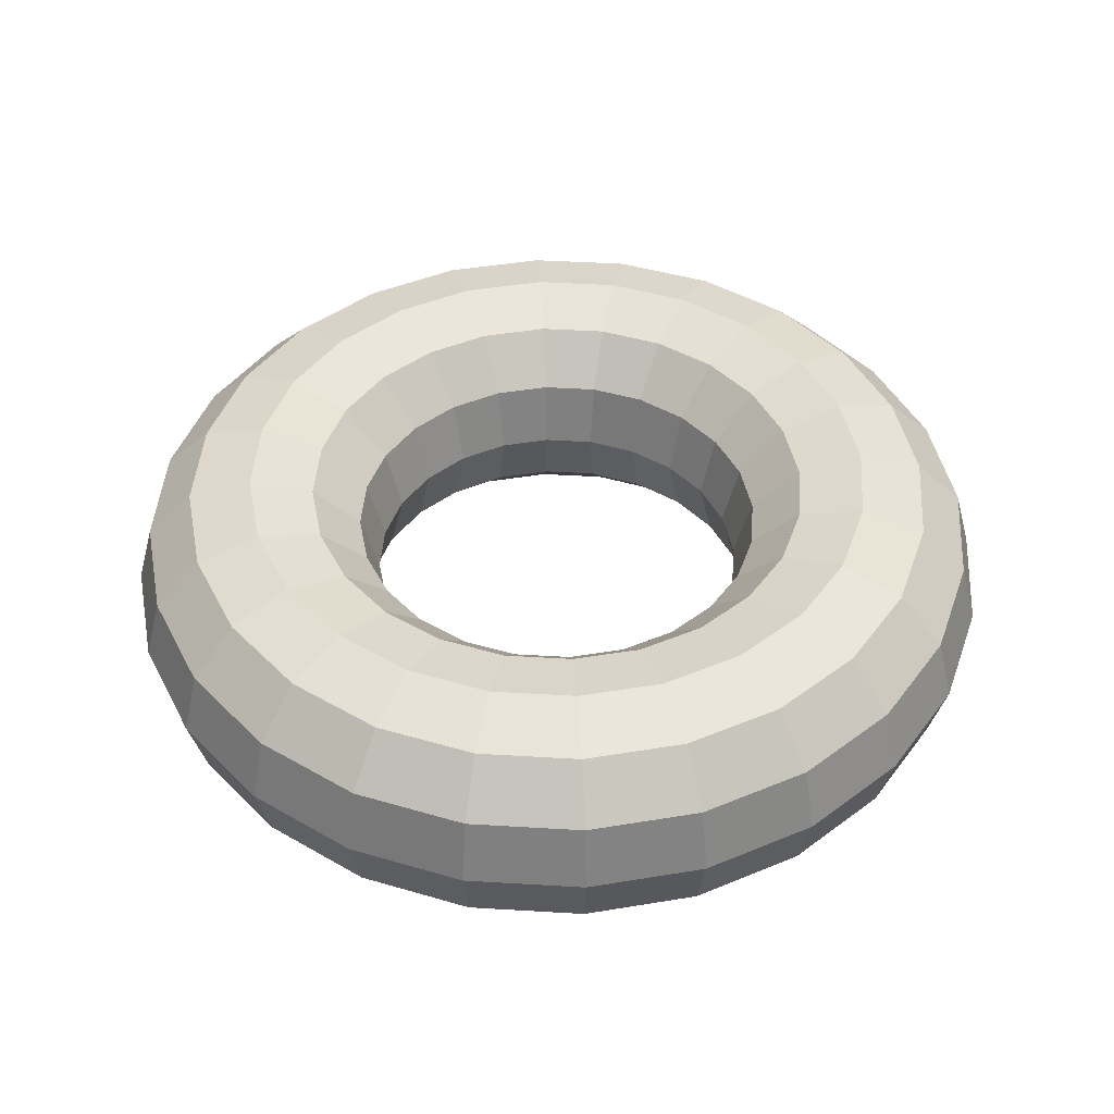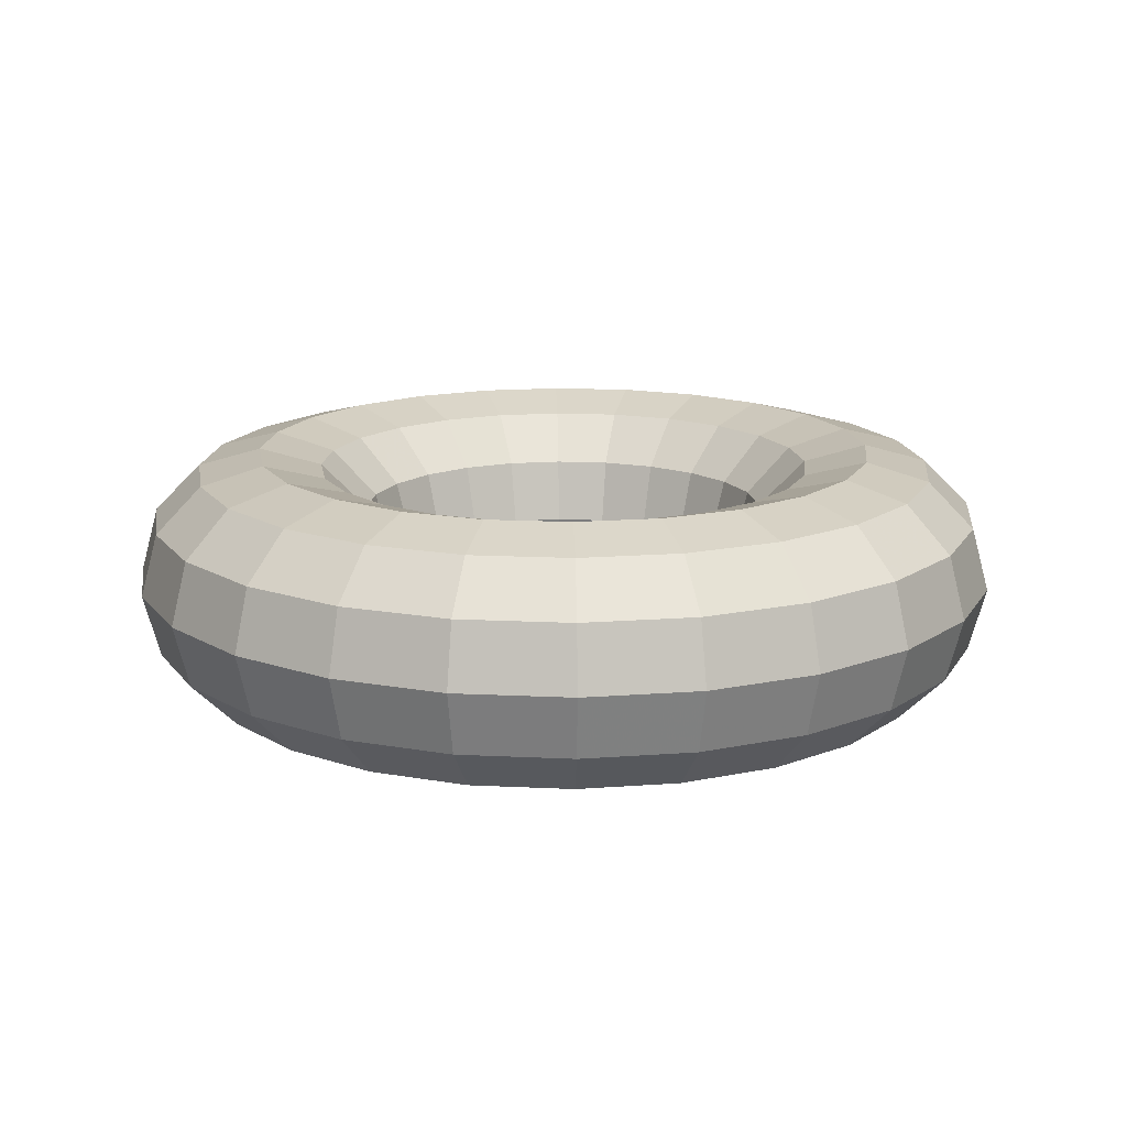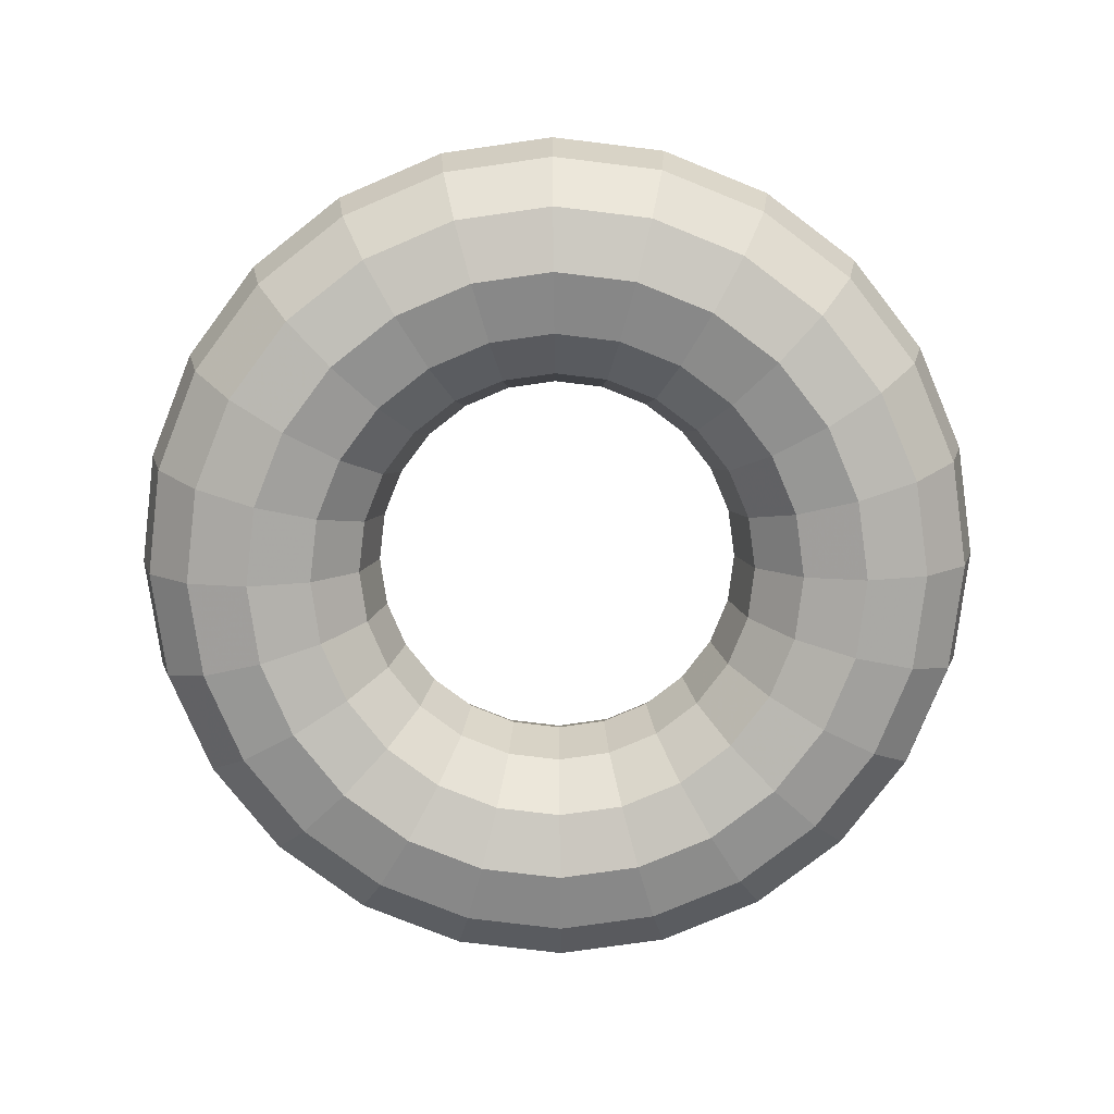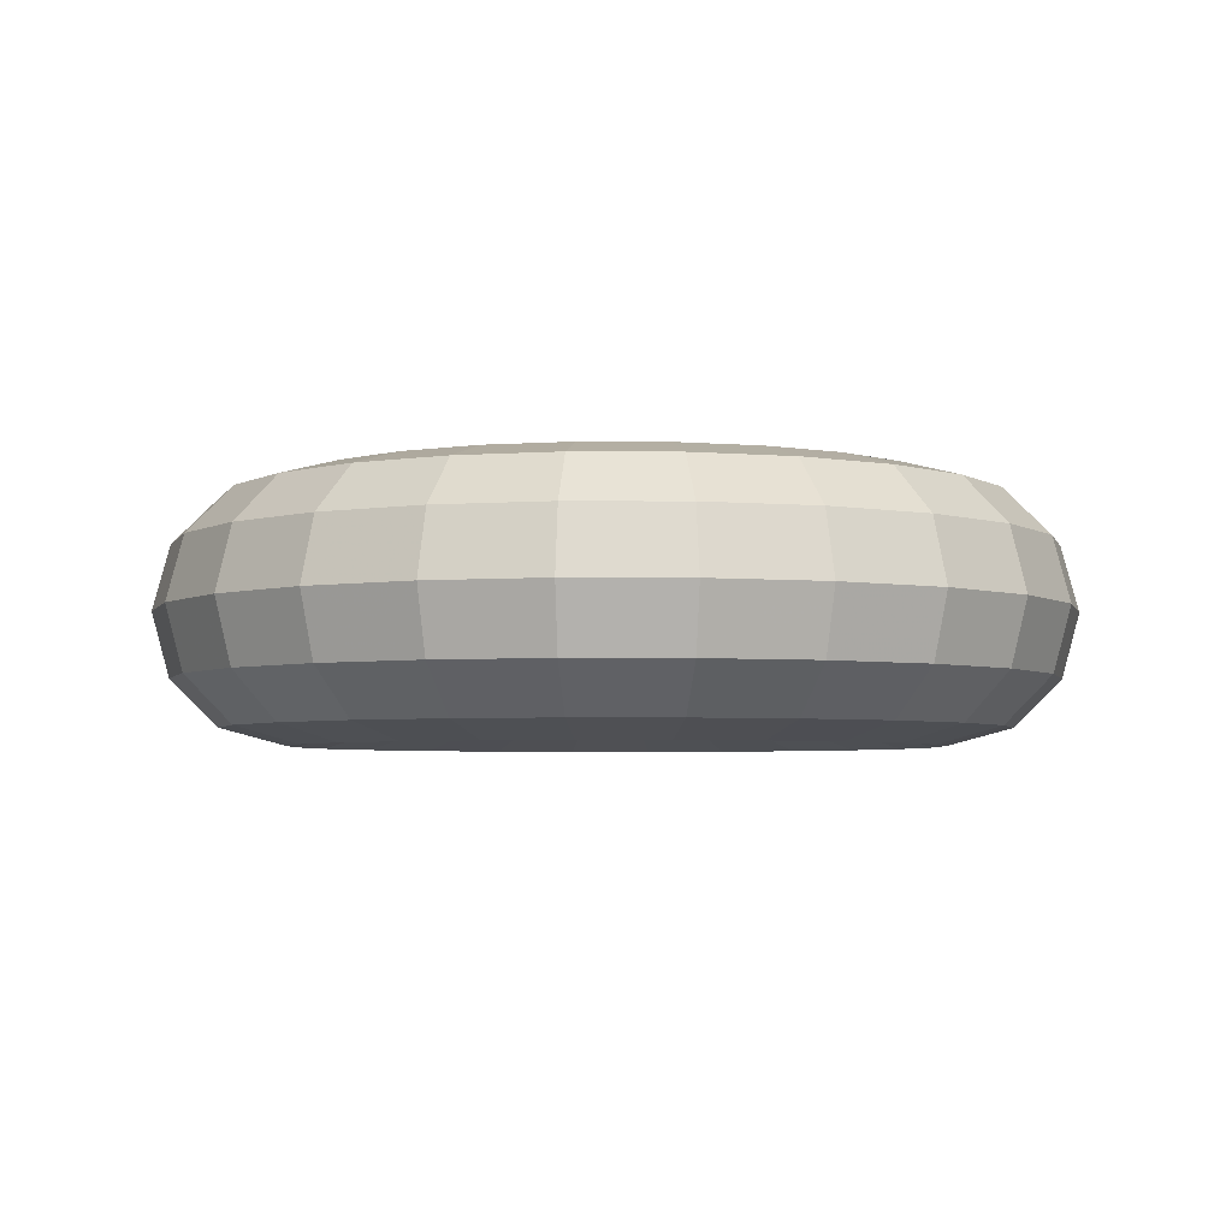
<metadata>
{"format":"obj","ext":"obj","renderer":"f3d","projection":"perspective","resolution":1024,"background":"white","views":[{"elev":44.3,"azim":-48.5,"up":"+Z"},{"elev":15.4,"azim":-106.6,"up":"+Z"},{"elev":-77.6,"azim":-74.4,"up":"+Z"},{"elev":-4.0,"azim":6.3,"up":"+Z"}]}
</metadata>
<code>
v 1.327 113.8 0
v 29.21 105.8 16
v 30.32 110 0
v 1.327 109.5 16
v 26.17 94.5 27.71
v 1.327 97.77 27.71
v 22.03 79.04 32
v 1.327 81.77 32
v 17.89 63.59 27.71
v 1.327 65.77 27.71
v 14.86 52.28 16
v 1.327 54.06 16
v 13.75 48.13 -3e-06
v 1.327 49.77 -3e-06
v 14.86 52.28 -16
v 1.327 54.06 -16
v 17.89 63.59 -27.71
v 1.327 65.77 -27.71
v 22.03 79.04 -32
v 1.327 81.77 -32
v 26.17 94.5 -27.71
v 1.327 97.77 -27.71
v 29.21 105.8 -16
v 1.327 109.5 -16
v 55.18 95.05 16
v 57.33 98.76 0
v 49.33 84.91 27.71
v 41.33 71.05 32
v 33.33 57.2 27.71
v 27.47 47.05 16
v 25.33 43.34 -3e-06
v 27.47 47.05 -16
v 33.33 57.2 -27.71
v 41.33 71.05 -32
v 49.33 84.91 -27.71
v 55.18 95.05 -16
v 77.49 77.93 16
v 80.52 80.97 0
v 69.21 69.65 27.71
v 57.9 58.34 32
v 46.58 47.02 27.71
v 38.3 38.74 16
v 35.27 35.71 -3e-06
v 38.3 38.74 -16
v 46.58 47.02 -27.71
v 57.9 58.34 -32
v 69.21 69.65 -27.71
v 77.49 77.93 -16
v 94.61 55.63 16
v 98.32 57.77 0
v 84.47 49.77 27.71
v 70.61 41.77 32
v 56.75 33.77 27.71
v 46.61 27.91 16
v 42.9 25.77 -3e-06
v 46.61 27.91 -16
v 56.75 33.77 -27.71
v 70.61 41.77 -32
v 84.47 49.77 -27.71
v 94.61 55.63 -16
v 105.4 29.65 16
v 109.5 30.76 0
v 94.06 26.62 27.71
v 78.6 22.48 32
v 63.15 18.33 27.71
v 51.83 15.3 16
v 47.69 14.19 -3e-06
v 51.83 15.3 -16
v 63.15 18.33 -27.71
v 78.6 22.48 -32
v 94.06 26.62 -27.71
v 105.4 29.65 -16
v 109 1.77 16
v 113.3 1.77 0
v 97.33 1.77 27.71
v 81.33 1.77 32
v 65.33 1.77 27.71
v 53.61 1.77 16
v 49.33 1.77 -3e-06
v 53.61 1.77 -16
v 65.33 1.77 -27.71
v 81.33 1.77 -32
v 97.33 1.77 -27.71
v 109 1.77 -16
v 105.4 -26.11 16
v 109.5 -27.22 0
v 94.06 -23.08 27.71
v 78.6 -18.94 32
v 63.15 -14.79 27.71
v 51.83 -11.76 16
v 47.69 -10.65 -3e-06
v 51.83 -11.76 -16
v 63.15 -14.79 -27.71
v 78.6 -18.94 -32
v 94.06 -23.08 -27.71
v 105.4 -26.11 -16
v 94.61 -52.09 16
v 98.32 -54.23 0
v 84.47 -46.23 27.71
v 70.61 -38.23 32
v 56.75 -30.23 27.71
v 46.61 -24.37 16
v 42.9 -22.23 -3e-06
v 46.61 -24.37 -16
v 56.75 -30.23 -27.71
v 70.61 -38.23 -32
v 84.47 -46.23 -27.71
v 94.61 -52.09 -16
v 77.49 -74.39 16
v 80.52 -77.43 0
v 69.21 -66.11 27.71
v 57.9 -54.8 32
v 46.58 -43.48 27.71
v 38.3 -35.2 16
v 35.27 -32.17 -3e-06
v 38.3 -35.2 -16
v 46.58 -43.48 -27.71
v 57.9 -54.8 -32
v 69.21 -66.11 -27.71
v 77.49 -74.39 -16
v 55.18 -91.51 16
v 57.33 -95.22 0
v 49.33 -81.37 27.71
v 41.33 -67.51 32
v 33.33 -53.66 27.71
v 27.47 -43.51 16
v 25.33 -39.8 -3e-06
v 27.47 -43.51 -16
v 33.33 -53.66 -27.71
v 41.33 -67.51 -32
v 49.33 -81.37 -27.71
v 55.18 -91.51 -16
v 29.21 -102.3 16
v 30.32 -106.4 0
v 26.17 -90.96 27.71
v 22.03 -75.5 32
v 17.89 -60.05 27.71
v 14.86 -48.74 16
v 13.75 -44.59 -3e-06
v 14.86 -48.74 -16
v 17.89 -60.05 -27.71
v 22.03 -75.5 -32
v 26.17 -90.96 -27.71
v 29.21 -102.3 -16
v 1.327 -105.9 16
v 1.327 -110.2 0
v 1.327 -94.23 27.71
v 1.327 -78.23 32
v 1.327 -62.23 27.71
v 1.327 -50.52 16
v 1.327 -46.23 -3e-06
v 1.327 -50.52 -16
v 1.327 -62.23 -27.71
v 1.327 -78.23 -32
v 1.327 -94.23 -27.71
v 1.327 -105.9 -16
v -26.55 -102.3 16
v -27.66 -106.4 0
v -23.52 -90.96 27.71
v -19.38 -75.5 32
v -15.24 -60.05 27.71
v -12.21 -48.74 16
v -11.1 -44.59 -3e-06
v -12.21 -48.74 -16
v -15.24 -60.05 -27.71
v -19.38 -75.5 -32
v -23.52 -90.96 -27.71
v -26.55 -102.3 -16
v -52.53 -91.51 16
v -54.67 -95.22 0
v -46.67 -81.37 27.71
v -38.67 -67.51 32
v -30.67 -53.66 27.71
v -24.82 -43.51 16
v -22.67 -39.8 -3e-06
v -24.82 -43.51 -16
v -30.67 -53.66 -27.71
v -38.67 -67.51 -32
v -46.67 -81.37 -27.71
v -52.53 -91.51 -16
v -74.84 -74.39 16
v -77.87 -77.43 0
v -66.55 -66.11 27.71
v -55.24 -54.8 32
v -43.93 -43.48 27.71
v -35.65 -35.2 16
v -32.61 -32.17 -3e-06
v -35.65 -35.2 -16
v -43.93 -43.48 -27.71
v -55.24 -54.8 -32
v -66.55 -66.11 -27.71
v -74.84 -74.39 -16
v -91.95 -52.09 16
v -95.67 -54.23 0
v -81.81 -46.23 27.71
v -67.95 -38.23 32
v -54.1 -30.23 27.71
v -43.95 -24.37 16
v -40.24 -22.23 -3e-06
v -43.95 -24.37 -16
v -54.1 -30.23 -27.71
v -67.95 -38.23 -32
v -81.81 -46.23 -27.71
v -91.95 -52.09 -16
v -102.7 -26.11 16
v -106.9 -27.22 0
v -91.4 -23.08 27.71
v -75.95 -18.94 32
v -60.49 -14.79 27.71
v -49.18 -11.76 16
v -45.04 -10.65 -3e-06
v -49.18 -11.76 -16
v -60.49 -14.79 -27.71
v -75.95 -18.94 -32
v -91.4 -23.08 -27.71
v -102.7 -26.11 -16
v -106.4 1.77 16
v -110.7 1.77 0
v -94.67 1.77 27.71
v -78.67 1.77 32
v -62.67 1.77 27.71
v -50.96 1.77 16
v -46.67 1.77 -3e-06
v -50.96 1.77 -16
v -62.67 1.77 -27.71
v -78.67 1.77 -32
v -94.67 1.77 -27.71
v -106.4 1.77 -16
v -102.7 29.65 16
v -106.9 30.76 0
v -91.4 26.62 27.71
v -75.95 22.48 32
v -60.49 18.33 27.71
v -49.18 15.3 16
v -45.04 14.19 -3e-06
v -49.18 15.3 -16
v -60.49 18.33 -27.71
v -75.95 22.48 -32
v -91.4 26.62 -27.71
v -102.7 29.65 -16
v -91.95 55.63 16
v -95.67 57.77 0
v -81.81 49.77 27.71
v -67.95 41.77 32
v -54.1 33.77 27.71
v -43.95 27.91 16
v -40.24 25.77 -3e-06
v -43.95 27.91 -16
v -54.1 33.77 -27.71
v -67.95 41.77 -32
v -81.81 49.77 -27.71
v -91.95 55.63 -16
v -74.84 77.93 16
v -77.87 80.97 0
v -66.55 69.65 27.71
v -55.24 58.34 32
v -43.93 47.02 27.71
v -35.65 38.74 16
v -32.61 35.71 -3e-06
v -35.65 38.74 -16
v -43.93 47.02 -27.71
v -55.24 58.34 -32
v -66.55 69.65 -27.71
v -74.84 77.93 -16
v -52.53 95.05 16
v -54.67 98.76 0
v -46.67 84.91 27.71
v -38.67 71.05 32
v -30.67 57.2 27.71
v -24.82 47.05 16
v -22.67 43.34 -3e-06
v -24.82 47.05 -16
v -30.67 57.2 -27.71
v -38.67 71.05 -32
v -46.67 84.91 -27.71
v -52.53 95.05 -16
v -26.55 105.8 16
v -27.66 110 0
v -23.52 94.5 27.71
v -19.38 79.04 32
v -15.24 63.59 27.71
v -12.21 52.28 16
v -11.1 48.13 -3e-06
v -12.21 52.28 -16
v -15.24 63.59 -27.71
v -19.38 79.04 -32
v -23.52 94.5 -27.71
v -26.55 105.8 -16
f 1 2 3
f 1 4 2
f 4 5 2
f 4 6 5
f 6 7 5
f 6 8 7
f 8 9 7
f 8 10 9
f 10 11 9
f 10 12 11
f 12 13 11
f 12 14 13
f 14 15 13
f 14 16 15
f 16 17 15
f 16 18 17
f 18 19 17
f 18 20 19
f 20 21 19
f 20 22 21
f 22 23 21
f 22 24 23
f 24 3 23
f 24 1 3
f 3 25 26
f 3 2 25
f 2 27 25
f 2 5 27
f 5 28 27
f 5 7 28
f 7 29 28
f 7 9 29
f 9 30 29
f 9 11 30
f 11 31 30
f 11 13 31
f 13 32 31
f 13 15 32
f 15 33 32
f 15 17 33
f 17 34 33
f 17 19 34
f 19 35 34
f 19 21 35
f 21 36 35
f 21 23 36
f 23 26 36
f 23 3 26
f 26 37 38
f 26 25 37
f 25 39 37
f 25 27 39
f 27 40 39
f 27 28 40
f 28 41 40
f 28 29 41
f 29 42 41
f 29 30 42
f 30 43 42
f 30 31 43
f 31 44 43
f 31 32 44
f 32 45 44
f 32 33 45
f 33 46 45
f 33 34 46
f 34 47 46
f 34 35 47
f 35 48 47
f 35 36 48
f 36 38 48
f 36 26 38
f 38 49 50
f 38 37 49
f 37 51 49
f 37 39 51
f 39 52 51
f 39 40 52
f 40 53 52
f 40 41 53
f 41 54 53
f 41 42 54
f 42 55 54
f 42 43 55
f 43 56 55
f 43 44 56
f 44 57 56
f 44 45 57
f 45 58 57
f 45 46 58
f 46 59 58
f 46 47 59
f 47 60 59
f 47 48 60
f 48 50 60
f 48 38 50
f 50 61 62
f 50 49 61
f 49 63 61
f 49 51 63
f 51 64 63
f 51 52 64
f 52 65 64
f 52 53 65
f 53 66 65
f 53 54 66
f 54 67 66
f 54 55 67
f 55 68 67
f 55 56 68
f 56 69 68
f 56 57 69
f 57 70 69
f 57 58 70
f 58 71 70
f 58 59 71
f 59 72 71
f 59 60 72
f 60 62 72
f 60 50 62
f 62 73 74
f 62 61 73
f 61 75 73
f 61 63 75
f 63 76 75
f 63 64 76
f 64 77 76
f 64 65 77
f 65 78 77
f 65 66 78
f 66 79 78
f 66 67 79
f 67 80 79
f 67 68 80
f 68 81 80
f 68 69 81
f 69 82 81
f 69 70 82
f 70 83 82
f 70 71 83
f 71 84 83
f 71 72 84
f 72 74 84
f 72 62 74
f 74 85 86
f 74 73 85
f 73 87 85
f 73 75 87
f 75 88 87
f 75 76 88
f 76 89 88
f 76 77 89
f 77 90 89
f 77 78 90
f 78 91 90
f 78 79 91
f 79 92 91
f 79 80 92
f 80 93 92
f 80 81 93
f 81 94 93
f 81 82 94
f 82 95 94
f 82 83 95
f 83 96 95
f 83 84 96
f 84 86 96
f 84 74 86
f 86 97 98
f 86 85 97
f 85 99 97
f 85 87 99
f 87 100 99
f 87 88 100
f 88 101 100
f 88 89 101
f 89 102 101
f 89 90 102
f 90 103 102
f 90 91 103
f 91 104 103
f 91 92 104
f 92 105 104
f 92 93 105
f 93 106 105
f 93 94 106
f 94 107 106
f 94 95 107
f 95 108 107
f 95 96 108
f 96 98 108
f 96 86 98
f 98 109 110
f 98 97 109
f 97 111 109
f 97 99 111
f 99 112 111
f 99 100 112
f 100 113 112
f 100 101 113
f 101 114 113
f 101 102 114
f 102 115 114
f 102 103 115
f 103 116 115
f 103 104 116
f 104 117 116
f 104 105 117
f 105 118 117
f 105 106 118
f 106 119 118
f 106 107 119
f 107 120 119
f 107 108 120
f 108 110 120
f 108 98 110
f 110 121 122
f 110 109 121
f 109 123 121
f 109 111 123
f 111 124 123
f 111 112 124
f 112 125 124
f 112 113 125
f 113 126 125
f 113 114 126
f 114 127 126
f 114 115 127
f 115 128 127
f 115 116 128
f 116 129 128
f 116 117 129
f 117 130 129
f 117 118 130
f 118 131 130
f 118 119 131
f 119 132 131
f 119 120 132
f 120 122 132
f 120 110 122
f 122 133 134
f 122 121 133
f 121 135 133
f 121 123 135
f 123 136 135
f 123 124 136
f 124 137 136
f 124 125 137
f 125 138 137
f 125 126 138
f 126 139 138
f 126 127 139
f 127 140 139
f 127 128 140
f 128 141 140
f 128 129 141
f 129 142 141
f 129 130 142
f 130 143 142
f 130 131 143
f 131 144 143
f 131 132 144
f 132 134 144
f 132 122 134
f 134 145 146
f 134 133 145
f 133 147 145
f 133 135 147
f 135 148 147
f 135 136 148
f 136 149 148
f 136 137 149
f 137 150 149
f 137 138 150
f 138 151 150
f 138 139 151
f 139 152 151
f 139 140 152
f 140 153 152
f 140 141 153
f 141 154 153
f 141 142 154
f 142 155 154
f 142 143 155
f 143 156 155
f 143 144 156
f 144 146 156
f 144 134 146
f 146 157 158
f 146 145 157
f 145 159 157
f 145 147 159
f 147 160 159
f 147 148 160
f 148 161 160
f 148 149 161
f 149 162 161
f 149 150 162
f 150 163 162
f 150 151 163
f 151 164 163
f 151 152 164
f 152 165 164
f 152 153 165
f 153 166 165
f 153 154 166
f 154 167 166
f 154 155 167
f 155 168 167
f 155 156 168
f 156 158 168
f 156 146 158
f 158 169 170
f 158 157 169
f 157 171 169
f 157 159 171
f 159 172 171
f 159 160 172
f 160 173 172
f 160 161 173
f 161 174 173
f 161 162 174
f 162 175 174
f 162 163 175
f 163 176 175
f 163 164 176
f 164 177 176
f 164 165 177
f 165 178 177
f 165 166 178
f 166 179 178
f 166 167 179
f 167 180 179
f 167 168 180
f 168 170 180
f 168 158 170
f 170 181 182
f 170 169 181
f 169 183 181
f 169 171 183
f 171 184 183
f 171 172 184
f 172 185 184
f 172 173 185
f 173 186 185
f 173 174 186
f 174 187 186
f 174 175 187
f 175 188 187
f 175 176 188
f 176 189 188
f 176 177 189
f 177 190 189
f 177 178 190
f 178 191 190
f 178 179 191
f 179 192 191
f 179 180 192
f 180 182 192
f 180 170 182
f 182 193 194
f 182 181 193
f 181 195 193
f 181 183 195
f 183 196 195
f 183 184 196
f 184 197 196
f 184 185 197
f 185 198 197
f 185 186 198
f 186 199 198
f 186 187 199
f 187 200 199
f 187 188 200
f 188 201 200
f 188 189 201
f 189 202 201
f 189 190 202
f 190 203 202
f 190 191 203
f 191 204 203
f 191 192 204
f 192 194 204
f 192 182 194
f 194 205 206
f 194 193 205
f 193 207 205
f 193 195 207
f 195 208 207
f 195 196 208
f 196 209 208
f 196 197 209
f 197 210 209
f 197 198 210
f 198 211 210
f 198 199 211
f 199 212 211
f 199 200 212
f 200 213 212
f 200 201 213
f 201 214 213
f 201 202 214
f 202 215 214
f 202 203 215
f 203 216 215
f 203 204 216
f 204 206 216
f 204 194 206
f 206 217 218
f 206 205 217
f 205 219 217
f 205 207 219
f 207 220 219
f 207 208 220
f 208 221 220
f 208 209 221
f 209 222 221
f 209 210 222
f 210 223 222
f 210 211 223
f 211 224 223
f 211 212 224
f 212 225 224
f 212 213 225
f 213 226 225
f 213 214 226
f 214 227 226
f 214 215 227
f 215 228 227
f 215 216 228
f 216 218 228
f 216 206 218
f 218 229 230
f 218 217 229
f 217 231 229
f 217 219 231
f 219 232 231
f 219 220 232
f 220 233 232
f 220 221 233
f 221 234 233
f 221 222 234
f 222 235 234
f 222 223 235
f 223 236 235
f 223 224 236
f 224 237 236
f 224 225 237
f 225 238 237
f 225 226 238
f 226 239 238
f 226 227 239
f 227 240 239
f 227 228 240
f 228 230 240
f 228 218 230
f 230 241 242
f 230 229 241
f 229 243 241
f 229 231 243
f 231 244 243
f 231 232 244
f 232 245 244
f 232 233 245
f 233 246 245
f 233 234 246
f 234 247 246
f 234 235 247
f 235 248 247
f 235 236 248
f 236 249 248
f 236 237 249
f 237 250 249
f 237 238 250
f 238 251 250
f 238 239 251
f 239 252 251
f 239 240 252
f 240 242 252
f 240 230 242
f 242 253 254
f 242 241 253
f 241 255 253
f 241 243 255
f 243 256 255
f 243 244 256
f 244 257 256
f 244 245 257
f 245 258 257
f 245 246 258
f 246 259 258
f 246 247 259
f 247 260 259
f 247 248 260
f 248 261 260
f 248 249 261
f 249 262 261
f 249 250 262
f 250 263 262
f 250 251 263
f 251 264 263
f 251 252 264
f 252 254 264
f 252 242 254
f 254 265 266
f 254 253 265
f 253 267 265
f 253 255 267
f 255 268 267
f 255 256 268
f 256 269 268
f 256 257 269
f 257 270 269
f 257 258 270
f 258 271 270
f 258 259 271
f 259 272 271
f 259 260 272
f 260 273 272
f 260 261 273
f 261 274 273
f 261 262 274
f 262 275 274
f 262 263 275
f 263 276 275
f 263 264 276
f 264 266 276
f 264 254 266
f 266 277 278
f 266 265 277
f 265 279 277
f 265 267 279
f 267 280 279
f 267 268 280
f 268 281 280
f 268 269 281
f 269 282 281
f 269 270 282
f 270 283 282
f 270 271 283
f 271 284 283
f 271 272 284
f 272 285 284
f 272 273 285
f 273 286 285
f 273 274 286
f 274 287 286
f 274 275 287
f 275 288 287
f 275 276 288
f 276 278 288
f 276 266 278
f 278 4 1
f 278 277 4
f 277 6 4
f 277 279 6
f 279 8 6
f 279 280 8
f 280 10 8
f 280 281 10
f 281 12 10
f 281 282 12
f 282 14 12
f 282 283 14
f 283 16 14
f 283 284 16
f 284 18 16
f 284 285 18
f 285 20 18
f 285 286 20
f 286 22 20
f 286 287 22
f 287 24 22
f 287 288 24
f 288 1 24
f 288 278 1

</code>
